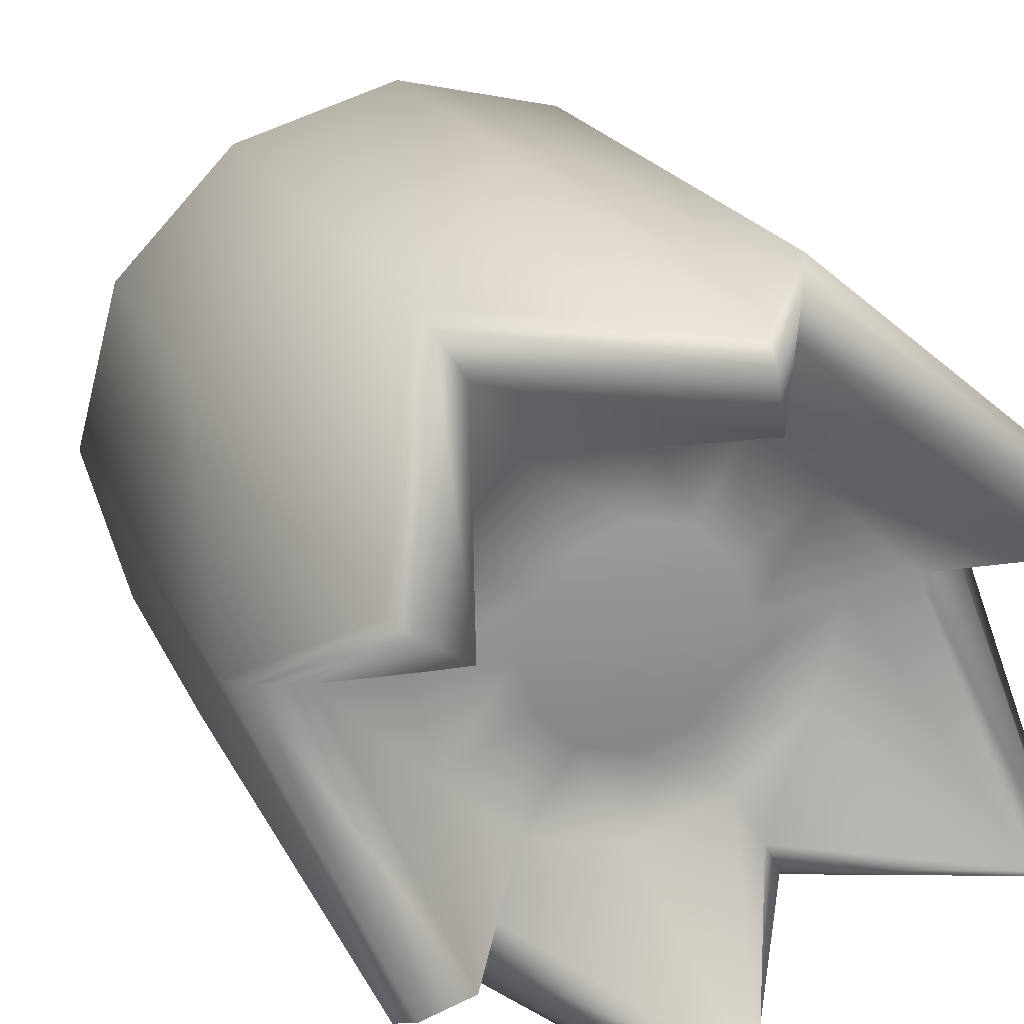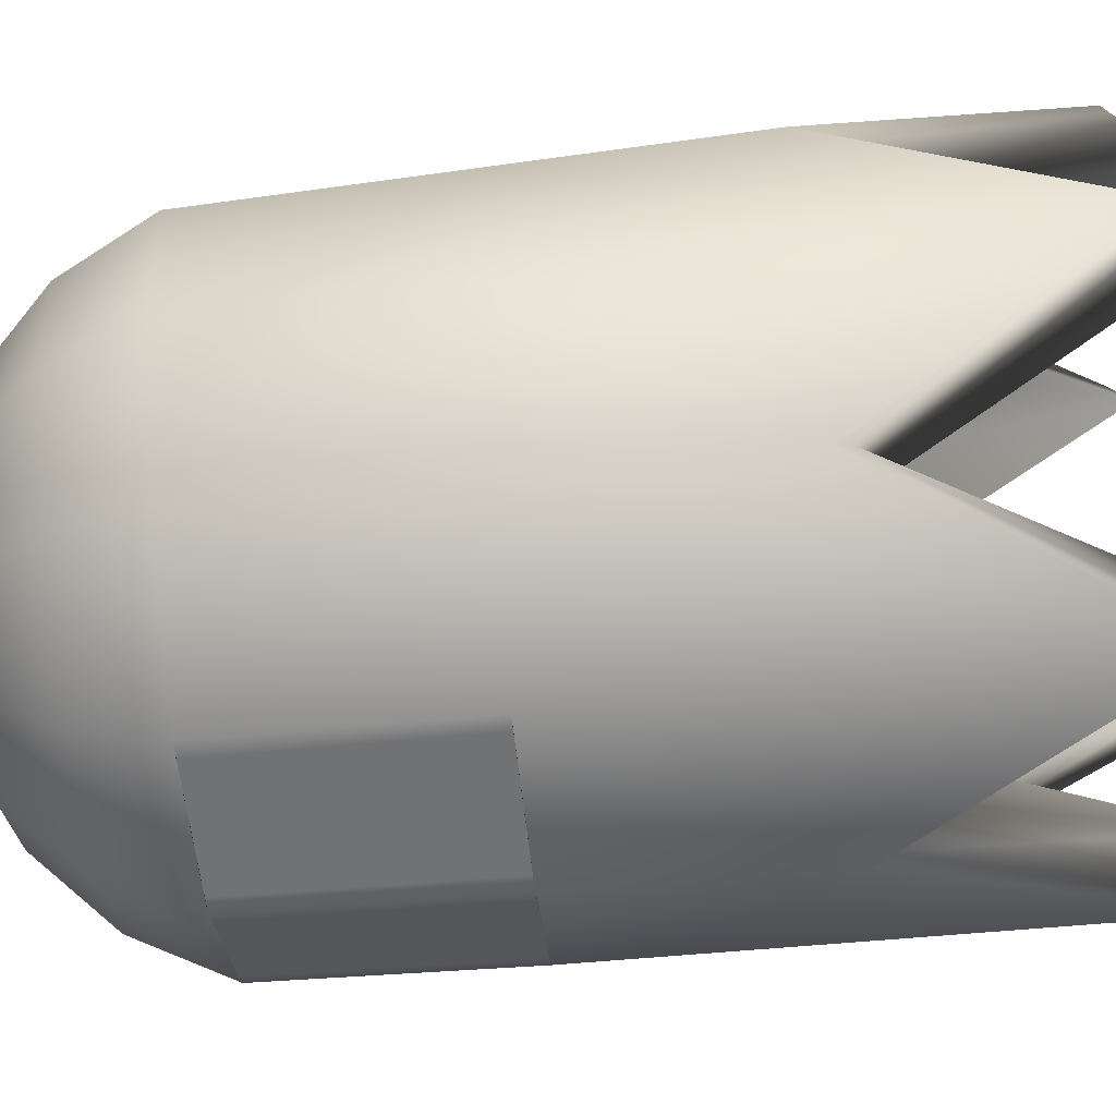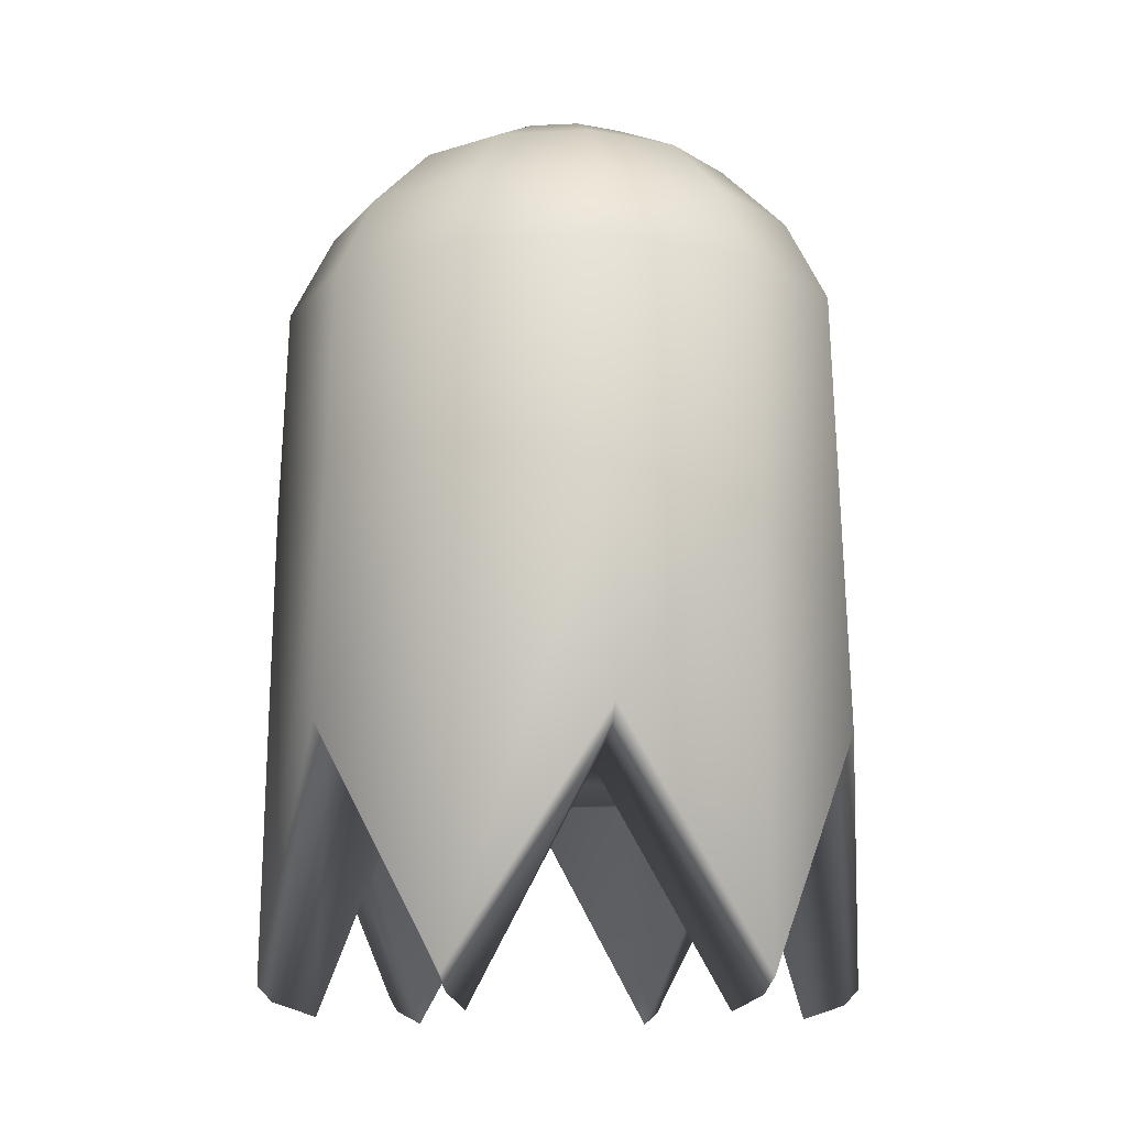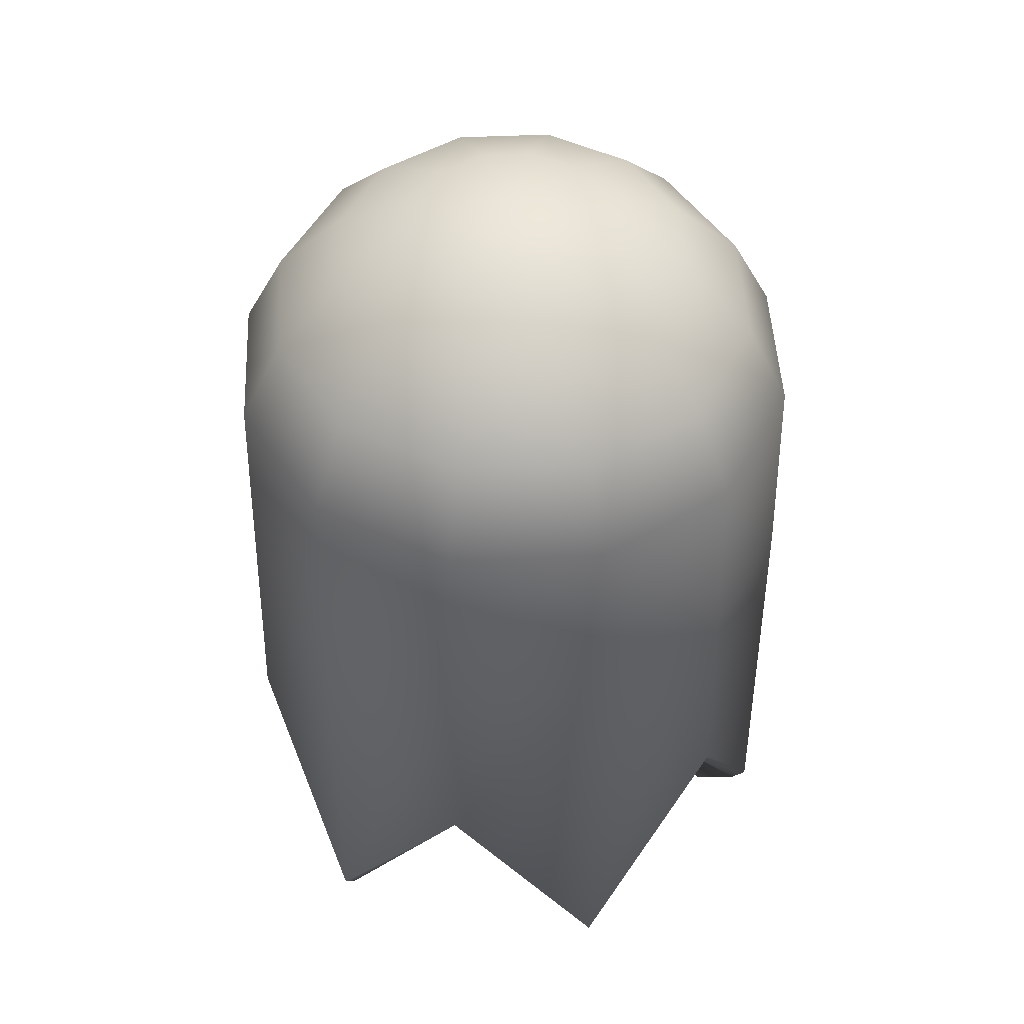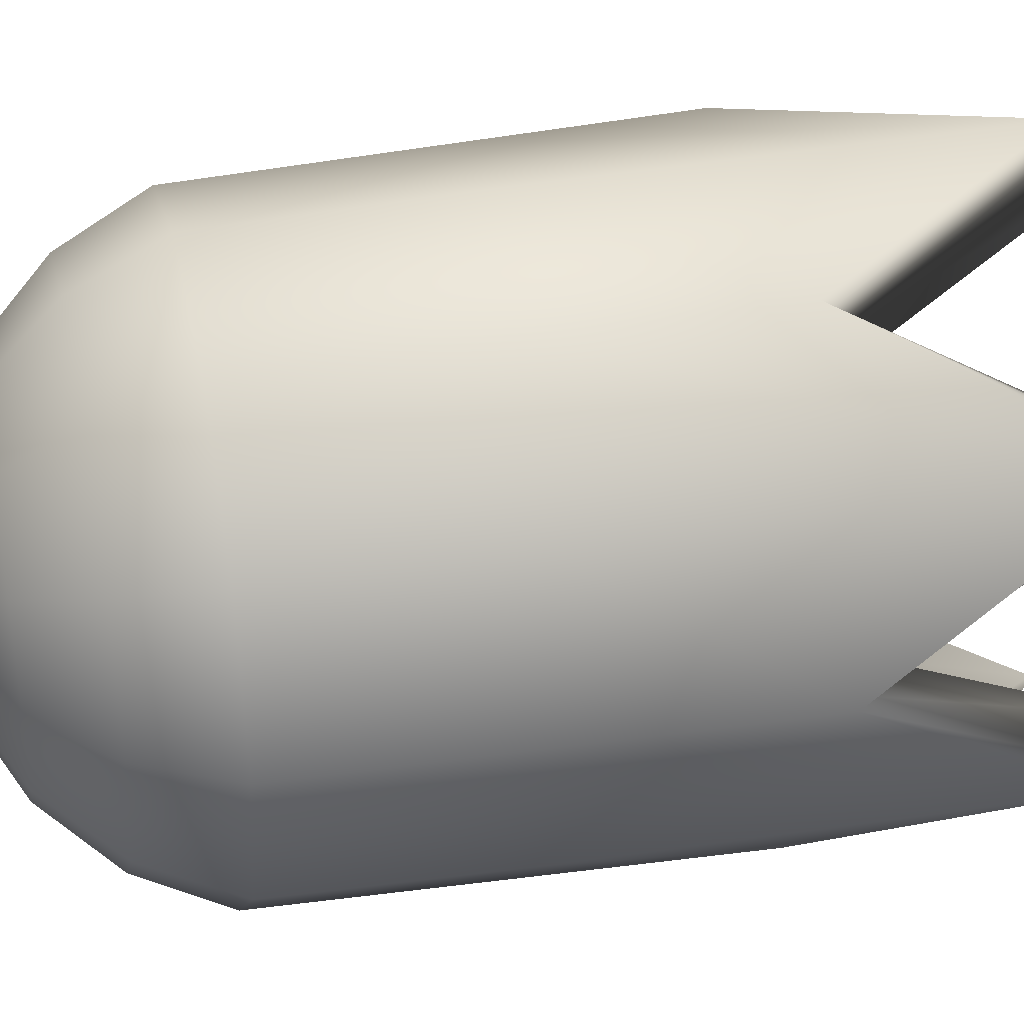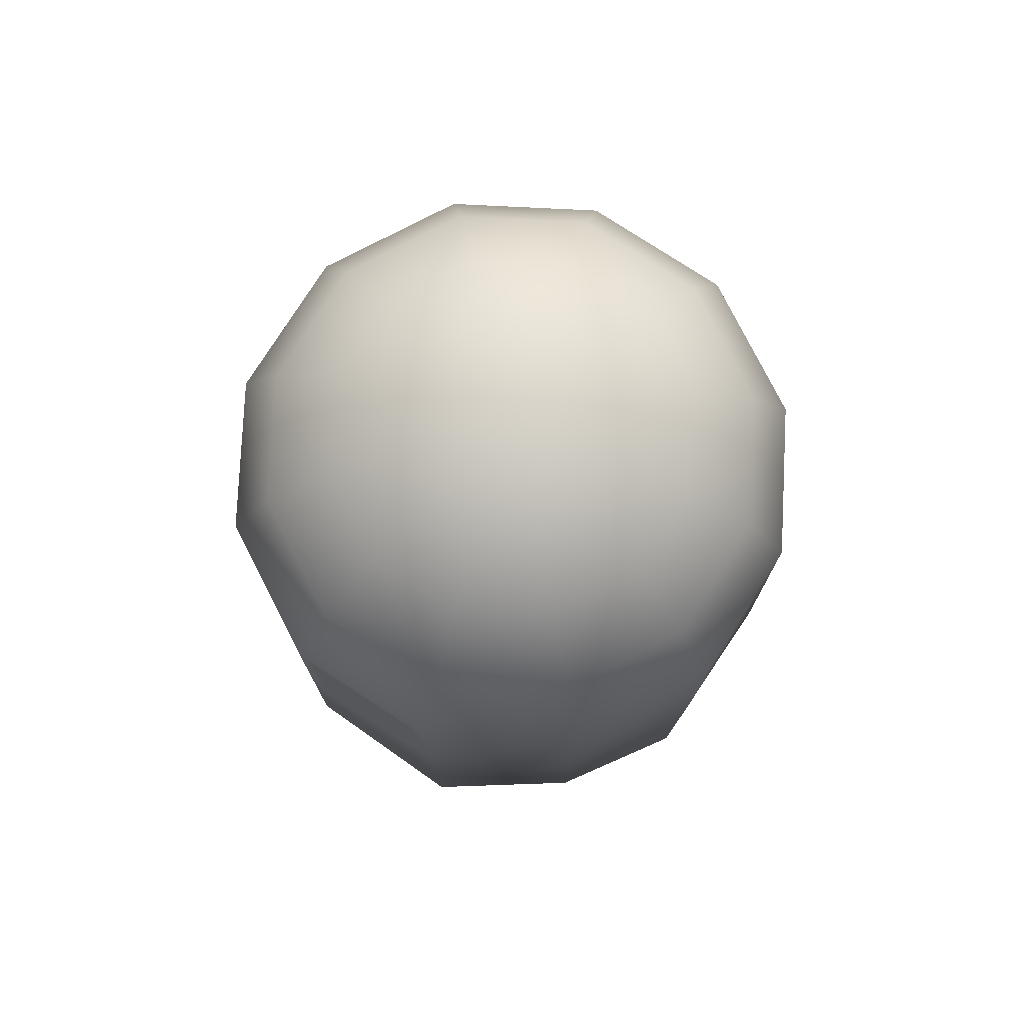
<metadata>
{"format":"obj","ext":"obj","renderer":"f3d","projection":"perspective","resolution":1024,"background":"white","views":[{"elev":24.2,"azim":-22.1,"up":"+Z"},{"elev":-70.6,"azim":-84.2,"up":"+Z"},{"elev":-12.7,"azim":-98.9,"up":"+Y"},{"elev":49.2,"azim":-17.8,"up":"+Y"},{"elev":35.1,"azim":-102.5,"up":"+Z"},{"elev":79.6,"azim":-162.2,"up":"+Y"}]}
</metadata>
<code>
g default
v 2.143 7.685 -1.237
v 1.237 7.685 -2.143
v 0 7.685 -2.474
v -1.237 7.685 -2.143
v -2.143 7.685 -1.237
v -2.474 7.685 0
v -2.143 7.685 1.237
v -1.237 7.685 2.143
v 0 7.685 2.474
v 1.237 7.685 2.143
v 2.143 7.685 1.237
v 2.474 7.685 0
v 4.076 7.876 -2.353
v 2.353 7.876 -4.076
v 0 7.876 -4.706
v -2.353 7.876 -4.076
v -4.076 7.876 -2.353
v -4.706 7.876 0
v -4.076 7.876 2.353
v -2.353 7.876 4.076
v 0 7.876 4.706
v 2.353 7.876 4.076
v 4.076 7.876 2.353
v 4.706 7.876 0
v 5.61 1.825 -3.239
v 3.239 8.173 -5.61
v 0 1.825 -6.478
v -3.239 8.173 -5.61
v -5.61 1.825 -3.239
v -6.478 8.173 0
v -5.61 1.825 3.239
v -3.239 8.173 5.61
v 0 1.825 6.478
v 3.239 8.173 5.61
v 5.61 1.825 3.239
v 6.478 8.173 0
v 6.595 2.199 -3.808
v 3.808 8.547 -6.595
v 0 2.199 -7.615
v -3.808 8.547 -6.595
v -6.595 2.199 -3.808
v -7.615 8.547 0
v -6.595 2.199 3.808
v -3.808 8.547 6.595
v 0 2.199 7.615
v 3.808 8.547 6.595
v 6.595 2.199 3.808
v 7.615 8.547 0
v 6.934 2.614 -4.003
v 4.003 8.962 -6.934
v 0 2.614 -8.007
v -4.003 8.962 -6.934
v -6.934 2.614 -4.003
v -8.007 8.962 0
v -6.934 2.614 4.003
v -4.003 8.962 6.934
v 0 2.614 8.007
v 4.003 8.962 6.934
v 6.934 2.614 4.003
v 8.007 8.962 0
v 6.595 20.76 -3.808
v 3.808 20.76 -6.595
v 0 20.76 -7.615
v -3.808 20.76 -6.595
v -6.595 20.76 -3.808
v -7.615 20.76 0
v -6.595 20.76 3.808
v -3.808 20.76 6.595
v 0 20.76 7.615
v 3.808 20.76 6.595
v 6.595 20.76 3.808
v 7.615 20.76 0
v 5.61 23 -3.239
v 3.239 23 -5.61
v 0 23 -6.478
v -3.239 23 -5.61
v -5.61 23 -3.239
v -6.478 23 0
v -5.61 23 3.239
v -3.239 23 5.61
v 0 23 6.478
v 3.239 23 5.61
v 5.61 23 3.239
v 6.478 23 0
v 4.076 24.77 -2.353
v 2.353 24.77 -4.076
v 0 24.77 -4.706
v -2.353 24.77 -4.076
v -4.076 24.77 -2.353
v -4.706 24.77 0
v -4.076 24.77 2.353
v -2.353 24.77 4.076
v 0 24.77 4.706
v 2.353 24.77 4.076
v 4.076 24.77 2.353
v 4.706 24.77 0
v 2.143 25.9 -1.237
v 1.237 25.9 -2.143
v 0 25.9 -2.474
v -1.237 25.9 -2.143
v -2.143 25.9 -1.237
v -2.474 25.9 0
v -2.143 25.9 1.237
v -1.237 25.9 2.143
v 0 25.9 2.474
v 1.237 25.9 2.143
v 2.143 25.9 1.237
v 2.474 25.9 0
v 0 7.619 0
v 0 26.3 0
v 7.811 14.86 0
v 6.765 14.87 3.905
v 3.905 14.86 6.765
v 0 14.87 7.811
v -3.905 14.86 6.765
v -6.765 14.87 3.905
v -7.811 14.86 0
v -6.765 14.87 -3.905
v -3.905 14.86 -6.765
v 0 14.87 -7.811
v 3.905 14.86 -6.765
v 6.765 14.87 -3.905
v 0.3859 14.87 -7.708
v 3.51 14.87 -6.87
v 0.3859 20.76 -7.512
v 3.432 20.77 -6.695
v 4.178 14.85 -6.493
v 6.465 14.89 -4.204
v 4.1 20.75 -6.303
v 6.329 20.78 -4.072
v 1.466 17.36 -7.335
v 2.404 17.36 -7.084
v 1.466 18.25 -7.306
v 2.38 18.25 -7.061
v 4.941 17.37 -5.616
v 5.627 17.36 -4.93
v 4.917 18.25 -5.599
v 5.586 18.24 -4.931
g pSphere1
f 2 14 13 1 109
f 3 15 14 2 109
f 4 16 15 3 109
f 5 17 16 4 109
f 6 18 17 5 109
f 7 19 18 6 109
f 8 20 19 7 109
f 9 21 20 8 109
f 10 22 21 9 109
f 11 23 22 10 109
f 12 24 23 11 109
f 1 13 24 12 109
f 13 14 26 25
f 14 15 27 26
f 15 16 28 27
f 16 17 29 28
f 17 18 30 29
f 18 19 31 30
f 19 20 32 31
f 20 21 33 32
f 21 22 34 33
f 22 23 35 34
f 23 24 36 35
f 24 13 25 36
f 25 26 38 37
f 26 27 39 38
f 27 28 40 39
f 28 29 41 40
f 29 30 42 41
f 30 31 43 42
f 31 32 44 43
f 32 33 45 44
f 33 34 46 45
f 34 35 47 46
f 35 36 48 47
f 36 25 37 48
f 37 38 50 49
f 38 39 51 50
f 39 40 52 51
f 40 41 53 52
f 41 42 54 53
f 42 43 55 54
f 43 44 56 55
f 44 45 57 56
f 45 46 58 57
f 46 47 59 58
f 47 48 60 59
f 48 37 49 60
f 49 50 121 122
f 50 51 120 121
f 51 52 119 120
f 52 53 118 119
f 53 54 117 118
f 54 55 116 117
f 55 56 115 116
f 56 57 114 115
f 57 58 113 114
f 58 59 112 113
f 59 60 111 112
f 60 49 122 111
f 61 62 74 73
f 62 63 75 74
f 63 64 76 75
f 64 65 77 76
f 65 66 78 77
f 66 67 79 78
f 67 68 80 79
f 68 69 81 80
f 69 70 82 81
f 70 71 83 82
f 71 72 84 83
f 72 61 73 84
f 73 74 86 85
f 74 75 87 86
f 75 76 88 87
f 76 77 89 88
f 77 78 90 89
f 78 79 91 90
f 79 80 92 91
f 80 81 93 92
f 81 82 94 93
f 82 83 95 94
f 83 84 96 95
f 84 73 85 96
f 85 86 98 97
f 86 87 99 98
f 87 88 100 99
f 88 89 101 100
f 89 90 102 101
f 90 91 103 102
f 91 92 104 103
f 92 93 105 104
f 93 94 106 105
f 94 95 107 106
f 95 96 108 107
f 96 85 97 108
f 97 98 110
f 98 99 110
f 99 100 110
f 100 101 110
f 101 102 110
f 102 103 110
f 103 104 110
f 104 105 110
f 105 106 110
f 106 107 110
f 107 108 110
f 108 97 110
f 112 111 72 71
f 113 112 71 70
f 114 113 70 69
f 115 114 69 68
f 116 115 68 67
f 117 116 67 66
f 118 117 66 65
f 119 118 65 64
f 120 119 64 63
f 132 131 133 134
f 136 135 137 138
f 111 122 61 72
f 121 120 123 124
f 120 63 125 123
f 63 62 126 125
f 62 121 124 126
f 122 121 127 128
f 121 62 129 127
f 62 61 130 129
f 61 122 128 130
f 124 123 131 132
f 123 125 133 131
f 125 126 134 133
f 126 124 132 134
f 128 127 135 136
f 127 129 137 135
f 129 130 138 137
f 130 128 136 138

</code>
